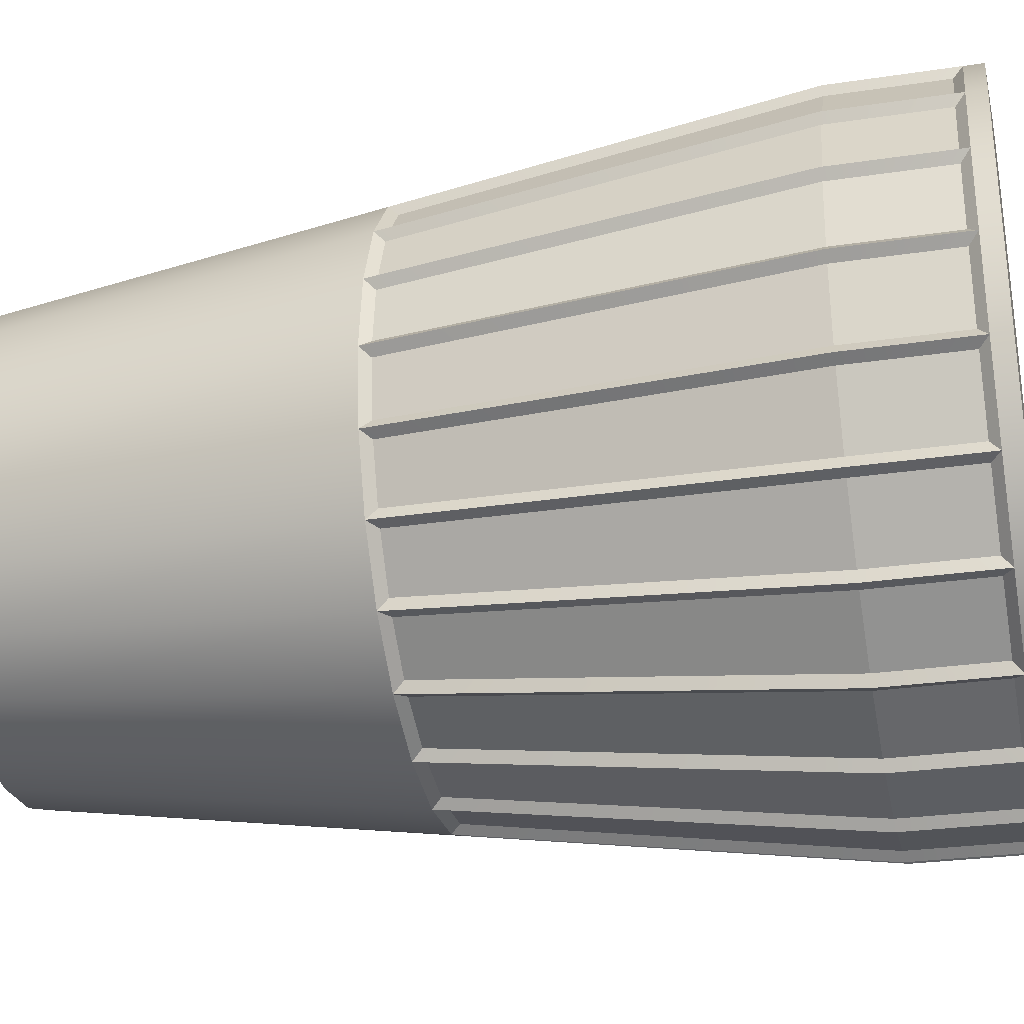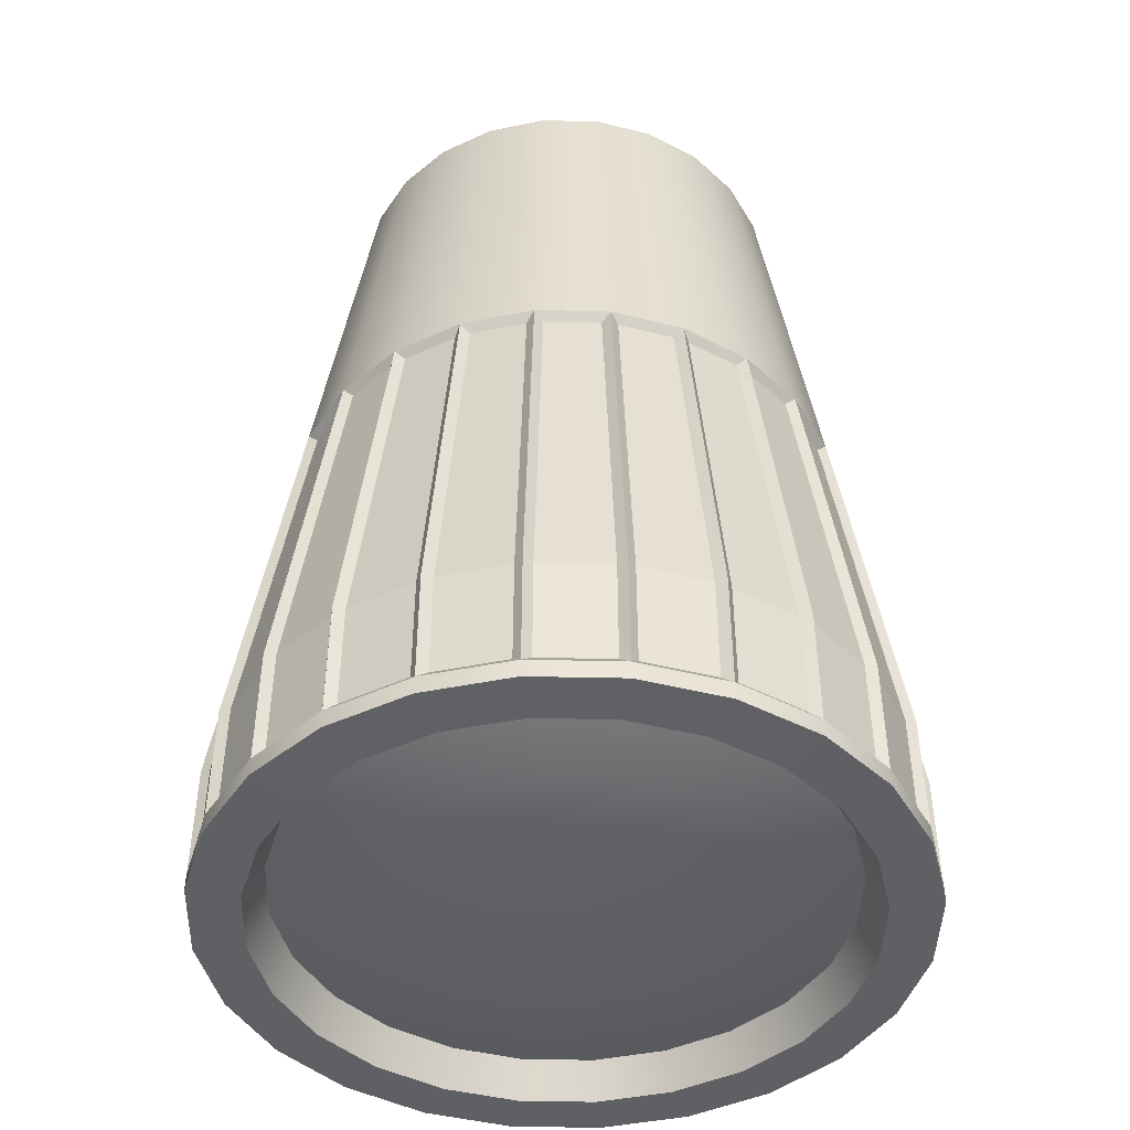
<metadata>
{"format":"obj","ext":"obj","renderer":"f3d","projection":"perspective","resolution":1024,"background":"white","views":[{"elev":-30.7,"azim":-78.3,"up":"+Z"},{"elev":-44.1,"azim":126.0,"up":"+Y"}]}
</metadata>
<code>
o Prince_Adapter_A
v 0.625 1.248 -1.258e-17
v 0.6037 1.248 0.1618
v 0.5413 1.248 0.3125
v 0.4419 1.248 0.4419
v 0.3125 1.248 0.5413
v 0.1618 1.248 0.6037
v 2.241e-07 1.248 0.625
v -0.1618 1.248 0.6037
v -0.3125 1.248 0.5413
v -0.4419 1.248 0.4419
v -0.5413 1.248 0.3125
v -0.6037 1.248 0.1618
v -0.625 1.248 6.396e-17
v -0.6037 1.248 -0.1618
v -0.5413 1.248 -0.3125
v -0.4419 1.248 -0.4419
v -0.3125 1.248 -0.5413
v -0.1618 1.248 -0.6037
v 2.241e-07 1.248 -0.625
v 0.1618 1.248 -0.6037
v 0.3125 1.248 -0.5413
v 0.4419 1.248 -0.4419
v 0.5413 1.248 -0.3125
v 0.6037 1.248 -0.1618
v 0.935 -0.8725 -1.891e-17
v 0.9031 -0.8725 0.242
v 0.8097 -0.8725 0.4675
v 0.6611 -0.8725 0.6611
v 0.4675 -0.8725 0.8097
v 0.242 -0.8725 0.9031
v 2.241e-07 -0.8725 0.935
v -0.242 -0.8725 0.9031
v -0.4675 -0.8725 0.8097
v -0.6611 -0.8725 0.6611
v -0.8097 -0.8725 0.4675
v -0.9031 -0.8725 0.242
v -0.935 -0.8725 9.559e-17
v -0.9031 -0.8725 -0.242
v -0.8097 -0.8725 -0.4675
v -0.6611 -0.8725 -0.6611
v -0.4675 -0.8725 -0.8097
v -0.242 -0.8725 -0.9031
v 2.241e-07 -0.8725 -0.935
v 0.242 -0.8725 -0.9031
v 0.4675 -0.8725 -0.8097
v 0.6611 -0.8725 -0.6611
v 0.8097 -0.8725 -0.4675
v 0.9031 -0.8725 -0.242
v 0.9375 -1.248 1.364e-17
v 0.9056 -1.248 0.2426
v 0.8119 -1.248 0.4688
v 0.6629 -1.248 0.6629
v 0.4688 -1.248 0.8119
v 0.2426 -1.248 0.9056
v 2.241e-07 -1.248 0.9375
v -0.2426 -1.248 0.9056
v -0.4687 -1.248 0.8119
v -0.6629 -1.248 0.6629
v -0.8119 -1.248 0.4688
v -0.9056 -1.248 0.2426
v -0.9375 -1.248 1.285e-16
v -0.9056 -1.248 -0.2426
v -0.8119 -1.248 -0.4688
v -0.6629 -1.248 -0.6629
v -0.4687 -1.248 -0.8119
v -0.2426 -1.248 -0.9056
v 2.241e-07 -1.248 -0.9375
v 0.2426 -1.248 -0.9056
v 0.4688 -1.248 -0.8119
v 0.6629 -1.248 -0.6629
v 0.8119 -1.248 -0.4688
v 0.9056 -1.248 -0.2426
v 0.5313 1.248 0.1424
v 0.55 1.248 -6.366e-18
v 0.5313 1.248 -0.1424
v 0.4763 1.248 -0.275
v 0.3889 1.248 -0.3889
v 0.275 1.248 -0.4763
v 0.1424 1.248 -0.5313
v 2.241e-07 1.248 -0.55
v -0.1424 1.248 -0.5313
v -0.275 1.248 -0.4763
v -0.3889 1.248 -0.3889
v -0.4763 1.248 -0.275
v -0.5313 1.248 -0.1424
v -0.55 1.248 3.094e-17
v -0.5313 1.248 0.1424
v -0.4763 1.248 0.275
v -0.3889 1.248 0.3889
v -0.275 1.248 0.4763
v -0.1424 1.248 0.5313
v 2.241e-07 1.248 0.55
v 0.1424 1.248 0.5313
v 0.275 1.248 0.4763
v 0.3889 1.248 0.3889
v 0.4763 1.248 0.275
v 0.483 1.198 0.1294
v 0.5 1.198 -8.139e-19
v 0.483 1.198 -0.1294
v 0.433 1.198 -0.25
v 0.3536 1.198 -0.3536
v 0.25 1.198 -0.433
v 0.1294 1.198 -0.483
v 2.241e-07 1.198 -0.5
v -0.1294 1.198 -0.483
v -0.25 1.198 -0.433
v -0.3536 1.198 -0.3536
v -0.433 1.198 -0.25
v -0.483 1.198 -0.1294
v -0.5 1.198 -2.249e-17
v -0.483 1.198 0.1294
v -0.433 1.198 0.25
v -0.3536 1.198 0.3536
v -0.25 1.198 0.433
v -0.1294 1.198 0.483
v 2.241e-07 1.198 0.5
v 0.1294 1.198 0.483
v 0.25 1.198 0.433
v 0.3536 1.198 0.3536
v 0.433 1.198 0.25
v 0.9052 -1.198 -0.2426
v 0.8116 -1.198 -0.4686
v 0.6627 -1.198 -0.6627
v 0.4686 -1.198 -0.8116
v 0.2426 -1.198 -0.9052
v 2.241e-07 -1.198 -0.9372
v -0.2426 -1.198 -0.9052
v -0.4686 -1.198 -0.8116
v -0.6627 -1.198 -0.6627
v -0.8116 -1.198 -0.4686
v -0.9052 -1.198 -0.2426
v -0.9372 -1.198 1.241e-16
v -0.9052 -1.198 0.2426
v -0.8116 -1.198 0.4686
v -0.6627 -1.198 0.6627
v -0.4686 -1.198 0.8116
v -0.2426 -1.198 0.9052
v 2.241e-07 -1.198 0.9372
v 0.2426 -1.198 0.9052
v 0.4686 -1.198 0.8116
v 0.6627 -1.198 0.6627
v 0.8116 -1.198 0.4686
v 0.9052 -1.198 0.2426
v 0.9372 -1.198 9.301e-18
v 0.7534 0.1875 -0.2019
v 0.6755 0.1875 -0.39
v 0.5515 0.1875 -0.5515
v 0.39 0.1875 -0.6755
v 0.2019 0.1875 -0.7534
v 2.241e-07 0.1875 -0.78
v -0.2019 0.1875 -0.7534
v -0.39 0.1875 -0.6755
v -0.5515 0.1875 -0.5515
v -0.6755 0.1875 -0.39
v -0.7534 0.1875 -0.2019
v -0.78 0.1875 7.978e-17
v -0.7534 0.1875 0.2019
v -0.6755 0.1875 0.39
v -0.5515 0.1875 0.5515
v -0.39 0.1875 0.6755
v -0.2019 0.1875 0.7534
v 2.241e-07 0.1875 0.78
v 0.2019 0.1875 0.7534
v 0.39 0.1875 0.6755
v 0.5515 0.1875 0.5515
v 0.6755 0.1875 0.39
v 0.7534 0.1875 0.2019
v 0.78 0.1875 -1.574e-17
v 0.9119 -0.8743 -0.02218
v 0.8866 -0.8743 -0.2146
v 0.9139 -1.173 -0.02218
v 0.8885 -1.173 -0.2151
v 0.7406 0.1599 -0.1754
v 0.7607 0.1599 -0.02221
v 0.6605 -0.8743 -0.6292
v 0.7787 -0.8743 -0.4752
v 0.7804 -1.173 -0.4762
v 0.6619 -1.173 -0.6306
v 0.5536 0.1599 -0.5222
v 0.6477 0.1599 -0.3996
v 0.2574 -0.8743 -0.8751
v 0.4368 -0.8743 -0.8008
v 0.4377 -1.173 -0.8026
v 0.258 -1.173 -0.877
v 0.2183 0.1599 -0.7291
v 0.3611 0.1599 -0.6699
v -0.2146 -0.8743 -0.8866
v -0.02218 -0.8743 -0.9119
v -0.02218 -1.173 -0.9139
v -0.2151 -1.173 -0.8885
v -0.1754 0.1599 -0.7406
v -0.02221 0.1599 -0.7607
v -0.6292 -0.8743 -0.6605
v -0.4752 -0.8743 -0.7787
v -0.4762 -1.173 -0.7804
v -0.6306 -1.173 -0.6619
v -0.5222 0.1599 -0.5536
v -0.3996 0.1599 -0.6477
v -0.8751 -0.8743 -0.2574
v -0.8008 -0.8743 -0.4368
v -0.8026 -1.173 -0.4377
v -0.877 -1.173 -0.258
v -0.7291 0.1599 -0.2183
v -0.6699 0.1599 -0.3611
v -0.8866 -0.8743 0.2146
v -0.9119 -0.8743 0.02218
v -0.7406 0.1599 0.1754
v -0.7607 0.1599 0.02221
v -0.9139 -1.173 0.02218
v -0.8885 -1.173 0.2151
v -0.6605 -0.8743 0.6292
v -0.7787 -0.8743 0.4752
v -0.5536 0.1599 0.5222
v -0.6477 0.1599 0.3996
v -0.7804 -1.173 0.4762
v -0.6619 -1.173 0.6306
v -0.2574 -0.8743 0.8751
v -0.4368 -0.8743 0.8008
v -0.4377 -1.173 0.8026
v -0.258 -1.173 0.877
v -0.2183 0.1599 0.7291
v -0.3611 0.1599 0.6699
v 0.2146 -0.8743 0.8866
v 0.02218 -0.8743 0.9119
v 0.1754 0.1599 0.7406
v 0.02221 0.1599 0.7607
v 0.02218 -1.173 0.9139
v 0.2151 -1.173 0.8885
v 0.6292 -0.8743 0.6605
v 0.4752 -0.8743 0.7787
v 0.4762 -1.173 0.7804
v 0.6306 -1.173 0.6619
v 0.5222 0.1599 0.5536
v 0.3996 0.1599 0.6477
v 0.8751 -0.8743 0.2574
v 0.8008 -0.8743 0.4368
v 0.7291 0.1599 0.2183
v 0.6699 0.1599 0.3611
v 0.8026 -1.173 0.4377
v 0.877 -1.173 0.258
v 0.8008 -0.8743 -0.4368
v 0.8751 -0.8743 -0.2574
v 0.877 -1.173 -0.258
v 0.8026 -1.173 -0.4377
v 0.6699 0.1599 -0.3611
v 0.7291 0.1599 -0.2183
v 0.4752 -0.8743 -0.7787
v 0.6292 -0.8743 -0.6605
v 0.6306 -1.173 -0.6619
v 0.4762 -1.173 -0.7804
v 0.3996 0.1599 -0.6477
v 0.5222 0.1599 -0.5536
v 0.02218 -0.8743 -0.9119
v 0.2146 -0.8743 -0.8866
v 0.02221 0.1599 -0.7607
v 0.1754 0.1599 -0.7406
v 0.2151 -1.173 -0.8885
v 0.02218 -1.173 -0.9139
v -0.4368 -0.8743 -0.8008
v -0.2574 -0.8743 -0.8751
v -0.258 -1.173 -0.877
v -0.4377 -1.173 -0.8026
v -0.3611 0.1599 -0.6699
v -0.2183 0.1599 -0.7291
v -0.7787 -0.8743 -0.4752
v -0.6605 -0.8743 -0.6292
v -0.6619 -1.173 -0.6306
v -0.7804 -1.173 -0.4762
v -0.6477 0.1599 -0.3996
v -0.5536 0.1599 -0.5222
v -0.9119 -0.8743 -0.02218
v -0.8866 -0.8743 -0.2146
v -0.8885 -1.173 -0.2151
v -0.9139 -1.173 -0.02218
v -0.7607 0.1599 -0.02221
v -0.7406 0.1599 -0.1754
v -0.8008 -0.8743 0.4368
v -0.8751 -0.8743 0.2574
v -0.877 -1.173 0.258
v -0.8026 -1.173 0.4377
v -0.6699 0.1599 0.3611
v -0.7291 0.1599 0.2183
v -0.4752 -0.8743 0.7787
v -0.6292 -0.8743 0.6605
v -0.6306 -1.173 0.6619
v -0.4762 -1.173 0.7804
v -0.3996 0.1599 0.6477
v -0.5222 0.1599 0.5536
v -0.02218 -0.8743 0.9119
v -0.2146 -0.8743 0.8866
v -0.02221 0.1599 0.7607
v -0.1754 0.1599 0.7406
v -0.2151 -1.173 0.8885
v -0.02218 -1.173 0.9139
v 0.4368 -0.8743 0.8008
v 0.2574 -0.8743 0.8751
v 0.3611 0.1599 0.6699
v 0.2183 0.1599 0.7291
v 0.258 -1.173 0.877
v 0.4377 -1.173 0.8026
v 0.7787 -0.8743 0.4752
v 0.6605 -0.8743 0.6292
v 0.6619 -1.173 0.6306
v 0.7804 -1.173 0.4762
v 0.6477 0.1599 0.3996
v 0.5536 0.1599 0.5222
v 0.9119 -0.8743 0.02218
v 0.8866 -0.8743 0.2146
v 0.7607 0.1599 0.02221
v 0.7406 0.1599 0.1754
v 0.8885 -1.173 0.2151
v 0.9139 -1.173 0.02218
v 0.8 -1.252 2.353e-17
v 0.7727 -1.252 0.2071
v 0.6928 -1.252 0.4
v 0.5657 -1.252 0.5657
v 0.4 -1.252 0.6928
v 0.2071 -1.252 0.7727
v 2.241e-07 -1.252 0.8
v -0.2071 -1.252 0.7727
v -0.4 -1.252 0.6928
v -0.5657 -1.252 0.5657
v -0.6928 -1.252 0.4
v -0.7727 -1.252 0.2071
v -0.8 -1.252 7.664e-17
v -0.7727 -1.252 -0.2071
v -0.6928 -1.252 -0.4
v -0.5657 -1.252 -0.5657
v -0.4 -1.252 -0.6928
v -0.2071 -1.252 -0.7727
v 2.241e-07 -1.252 -0.8
v 0.2071 -1.252 -0.7727
v 0.4 -1.252 -0.6928
v 0.5657 -1.252 -0.5657
v 0.6928 -1.252 -0.4
v 0.7727 -1.252 -0.2071
v 0.75 -1.151 2.893e-17
v 0.7244 -1.151 0.1941
v 0.6495 -1.151 0.375
v 0.5303 -1.151 0.5303
v 0.375 -1.151 0.6495
v 0.1941 -1.151 0.7244
v 2.241e-07 -1.151 0.75
v -0.1941 -1.151 0.7244
v -0.375 -1.151 0.6495
v -0.5303 -1.151 0.5303
v -0.6495 -1.151 0.375
v -0.7244 -1.151 0.1941
v -0.75 -1.151 4.312e-17
v -0.7244 -1.151 -0.1941
v -0.6495 -1.151 -0.375
v -0.5303 -1.151 -0.5303
v -0.375 -1.151 -0.6495
v -0.1941 -1.151 -0.7244
v 2.241e-07 -1.151 -0.75
v 0.1941 -1.151 -0.7244
v 0.375 -1.151 -0.6495
v 0.5303 -1.151 -0.5303
v 0.6495 -1.151 -0.375
v 0.7244 -1.151 -0.1941
v 0.5483 -1.202 2.332e-17
v 0.5296 -1.202 0.1419
v 0.4748 -1.202 0.2741
v 0.3877 -1.202 0.3877
v 0.2741 -1.202 0.4748
v 0.1419 -1.202 0.5296
v 2.241e-07 -1.202 0.5483
v -0.1419 -1.202 0.5296
v -0.2741 -1.202 0.4748
v -0.3877 -1.202 0.3877
v -0.4748 -1.202 0.2741
v -0.5296 -1.202 0.1419
v -0.5483 -1.202 -1.15e-16
v -0.5296 -1.202 -0.1419
v -0.4748 -1.202 -0.2741
v -0.3877 -1.202 -0.3877
v -0.2741 -1.202 -0.4748
v -0.1419 -1.202 -0.5296
v 2.241e-07 -1.202 -0.5483
v 0.1419 -1.202 -0.5296
v 0.2741 -1.202 -0.4748
v 0.3877 -1.202 -0.3877
v 0.4748 -1.202 -0.2741
v 0.5296 -1.202 -0.1419
v 0.3465 -1.226 3.225e-17
v 0.3347 -1.226 0.08969
v 0.3001 -1.226 0.1733
v 0.245 -1.226 0.245
v 0.1733 -1.226 0.3001
v 0.08969 -1.226 0.3347
v 2.241e-07 -1.226 0.3465
v -0.08969 -1.226 0.3347
v -0.1733 -1.226 0.3001
v -0.245 -1.226 0.245
v -0.3001 -1.226 0.1733
v -0.3347 -1.226 0.08969
v -0.3465 -1.226 -2.303e-16
v -0.3347 -1.226 -0.08969
v -0.3001 -1.226 -0.1733
v -0.245 -1.226 -0.245
v -0.1733 -1.226 -0.3001
v -0.08969 -1.226 -0.3347
v 2.241e-07 -1.226 -0.3465
v 0.08969 -1.226 -0.3347
v 0.1733 -1.226 -0.3001
v 0.245 -1.226 -0.245
v 0.3001 -1.226 -0.1733
v 0.3347 -1.226 -0.08969
v 2.241e-07 -1.252 -3.143e-17
g Prince_Adapter_A_Prince_Adapter_A_auv
f 2 73 96 3
f 5 94 93 6
f 7 92 91 8
f 10 89 88 11
f 13 86 85 14
f 15 84 83 16
f 17 82 81 18
f 19 80 79 20
f 21 78 77 22
f 24 75 74 1
f 34 159 213 211
f 35 212 214 158
f 50 314 313 49
f 52 316 315 51
f 54 318 317 53
f 56 320 319 55
f 59 323 322 58
f 62 326 325 61
f 64 328 327 63
f 66 330 329 65
f 68 332 331 67
f 70 334 333 69
f 72 336 335 71
f 98 99 100 101 102 103 104 105 106 107 108 109 110 111 112 113 114 115 116 117 118 119 120 97
f 123 178 177 122
f 124 250 249 123
f 126 258 257 125
f 127 190 189 126
f 128 262 261 127
f 131 202 201 130
f 133 210 209 132
f 134 215 212 35
f 138 294 293 137
f 141 232 231 140
f 144 312 311 143
f 145 246 245 146
f 146 180 179 147
f 147 252 251 148
f 148 186 185 149
f 152 198 197 153
f 153 270 269 154
f 154 204 203 155
f 155 276 275 156
f 156 208 207 157
f 157 282 281 158
f 159 288 287 160
f 160 222 221 161
f 162 226 225 163
f 163 298 297 164
f 164 234 233 165
f 165 306 305 166
f 166 238 237 167
f 168 174 173 145
f 169 171 172 170
f 182 183 184 181
f 187 191 192 188
f 194 195 196 193
f 211 216 135 34
f 218 219 220 217
f 224 227 228 223
f 236 239 240 235
f 242 243 244 241
f 253 255 256 254
f 259 263 264 260
f 266 267 268 265
f 272 273 274 271
f 278 279 280 277
f 284 285 286 283
f 289 291 292 290
f 296 299 300 295
f 302 303 304 301
f 307 309 310 308
f 337 361 384 360
f 338 362 361 337
f 339 363 362 338
f 340 364 363 339
f 341 365 364 340
f 342 366 365 341
f 343 367 366 342
f 344 368 367 343
f 345 369 368 344
f 346 370 369 345
f 347 371 370 346
f 348 372 371 347
f 349 373 372 348
f 350 374 373 349
f 351 375 374 350
f 352 376 375 351
f 353 377 376 352
f 354 378 377 353
f 355 379 378 354
f 356 380 379 355
f 357 381 380 356
f 358 382 381 357
f 359 383 382 358
f 360 384 383 359
f 361 385 408 384
f 362 386 385 361
f 363 387 386 362
f 364 388 387 363
f 365 389 388 364
f 366 390 389 365
f 367 391 390 366
f 368 392 391 367
f 369 393 392 368
f 370 394 393 369
f 371 395 394 370
f 372 396 395 371
f 373 397 396 372
f 374 398 397 373
f 375 399 398 374
f 376 400 399 375
f 377 401 400 376
f 378 402 401 377
f 379 403 402 378
f 380 404 403 379
f 381 405 404 380
f 382 406 405 381
f 383 407 406 382
f 384 408 407 383
f 385 409 408
f 386 409 385
f 387 409 386
f 388 409 387
f 389 409 388
f 390 409 389
f 391 409 390
f 392 409 391
f 393 409 392
f 394 409 393
f 395 409 394
f 396 409 395
f 397 409 396
f 398 409 397
f 399 409 398
f 400 409 399
f 401 409 400
f 402 409 401
f 403 409 402
f 404 409 403
f 405 409 404
f 406 409 405
f 407 409 406
f 408 409 407
f 1 74 73 2
f 4 95 94 5
f 6 93 92 7
f 9 90 89 10
f 11 88 87 12
f 14 85 84 15
f 16 83 82 17
f 18 81 80 19
f 20 79 78 21
f 22 77 76 23
f 25 144 171 169
f 26 167 237 235
f 27 236 238 166
f 28 302 306 165
f 32 161 221 217
f 33 218 222 160
f 40 153 197 193
f 41 194 198 152
f 48 170 172 121
f 49 313 336 72
f 51 315 314 50
f 53 317 316 52
f 55 319 318 54
f 57 321 320 56
f 60 324 323 59
f 63 327 326 62
f 65 329 328 64
f 67 331 330 66
f 69 333 332 68
f 71 335 334 70
f 122 244 243 121
f 125 184 183 124
f 128 195 194 41
f 130 268 267 129
f 132 274 273 131
f 134 280 279 133
f 135 216 215 134
f 136 219 218 33
f 136 286 285 135
f 139 228 227 138
f 140 300 299 139
f 141 303 302 28
f 142 239 236 27
f 145 173 170 48
f 149 256 255 150
f 150 192 191 151
f 151 264 263 152
f 161 292 291 162
f 167 310 309 168
f 169 174 168 25
f 175 179 180 176
f 181 185 186 182
f 188 189 190 187
f 193 196 129 40
f 200 201 202 199
f 205 207 208 206
f 211 213 214 212
f 217 220 137 32
f 223 225 226 224
f 229 233 234 230
f 235 240 143 26
f 241 245 246 242
f 248 249 250 247
f 254 257 258 253
f 260 261 262 259
f 265 269 270 266
f 271 275 276 272
f 277 281 282 278
f 283 287 288 284
f 290 293 294 289
f 295 297 298 296
f 308 311 312 307
f 3 96 95 4
f 8 91 90 9
f 12 87 86 13
f 23 76 75 24
f 25 168 309 307
f 26 308 310 167
f 28 165 233 229
f 29 164 297 295
f 30 296 298 163
f 31 224 226 162
f 32 290 292 161
f 33 160 287 283
f 34 284 288 159
f 35 158 281 277
f 36 157 207 205
f 37 206 208 156
f 38 272 276 155
f 39 154 269 265
f 40 266 270 153
f 41 152 263 259
f 42 260 264 151
f 43 188 192 150
f 44 149 185 181
f 45 182 186 148
f 46 147 179 175
f 47 146 245 241
f 48 242 246 145
f 58 322 321 57
f 61 325 324 60
f 121 172 171 144
f 121 243 242 48
f 124 183 182 45
f 126 189 188 43
f 127 261 260 42
f 129 196 195 128
f 129 267 266 40
f 131 273 272 38
f 132 209 206 37
f 135 285 284 34
f 137 220 219 136
f 137 293 290 32
f 138 227 224 31
f 139 299 296 30
f 142 304 303 141
f 143 240 239 142
f 143 311 308 26
f 158 214 213 159
f 170 173 174 169
f 175 178 123 46
f 181 184 125 44
f 193 197 198 194
f 199 203 204 200
f 205 210 133 36
f 212 215 216 211
f 217 221 222 218
f 229 232 141 28
f 235 237 238 236
f 241 244 122 47
f 247 251 252 248
f 259 262 128 41
f 265 268 130 39
f 277 280 134 35
f 283 286 136 33
f 295 300 140 29
f 301 305 306 302
f 307 312 144 25
f 1 168 145 24
f 2 167 168 1
f 3 166 167 2
f 4 165 166 3
f 5 164 165 4
f 6 163 164 5
f 7 162 163 6
f 8 161 162 7
f 9 160 161 8
f 10 159 160 9
f 11 158 159 10
f 12 157 158 11
f 13 156 157 12
f 14 155 156 13
f 15 154 155 14
f 16 153 154 15
f 17 152 153 16
f 18 151 152 17
f 19 150 151 18
f 20 149 150 19
f 21 148 149 20
f 22 147 148 21
f 23 146 147 22
f 24 145 146 23
f 27 166 305 301
f 29 230 234 164
f 30 163 225 223
f 31 162 291 289
f 36 278 282 157
f 37 156 275 271
f 38 155 203 199
f 39 200 204 154
f 42 151 191 187
f 43 150 255 253
f 44 254 256 149
f 45 148 251 247
f 46 248 252 147
f 49 144 143 50
f 50 143 142 51
f 51 142 141 52
f 52 141 140 53
f 53 140 139 54
f 54 139 138 55
f 55 138 137 56
f 56 137 136 57
f 57 136 135 58
f 58 135 134 59
f 59 134 133 60
f 60 133 132 61
f 61 132 131 62
f 62 131 130 63
f 63 130 129 64
f 64 129 128 65
f 65 128 127 66
f 66 127 126 67
f 67 126 125 68
f 68 125 124 69
f 69 124 123 70
f 70 123 122 71
f 71 122 121 72
f 72 121 144 49
f 73 97 120 96
f 74 98 97 73
f 75 99 98 74
f 76 100 99 75
f 77 101 100 76
f 78 102 101 77
f 79 103 102 78
f 80 104 103 79
f 81 105 104 80
f 82 106 105 81
f 83 107 106 82
f 84 108 107 83
f 85 109 108 84
f 86 110 109 85
f 87 111 110 86
f 88 112 111 87
f 89 113 112 88
f 90 114 113 89
f 91 115 114 90
f 92 116 115 91
f 93 117 116 92
f 94 118 117 93
f 95 119 118 94
f 96 120 119 95
f 123 249 248 46
f 125 257 254 44
f 130 201 200 39
f 133 279 278 36
f 140 231 230 29
f 176 177 178 175
f 187 190 127 42
f 199 202 131 38
f 206 209 210 205
f 223 228 139 30
f 247 250 124 45
f 253 258 126 43
f 271 274 132 37
f 289 294 138 31
f 301 304 142 27
f 313 337 360 336
f 314 338 337 313
f 315 339 338 314
f 316 340 339 315
f 317 341 340 316
f 318 342 341 317
f 319 343 342 318
f 320 344 343 319
f 321 345 344 320
f 322 346 345 321
f 323 347 346 322
f 324 348 347 323
f 325 349 348 324
f 326 350 349 325
f 327 351 350 326
f 328 352 351 327
f 329 353 352 328
f 330 354 353 329
f 331 355 354 330
f 332 356 355 331
f 333 357 356 332
f 334 358 357 333
f 335 359 358 334
f 336 360 359 335
f 47 176 180 146
f 122 177 176 47
f 230 231 232 229

</code>
